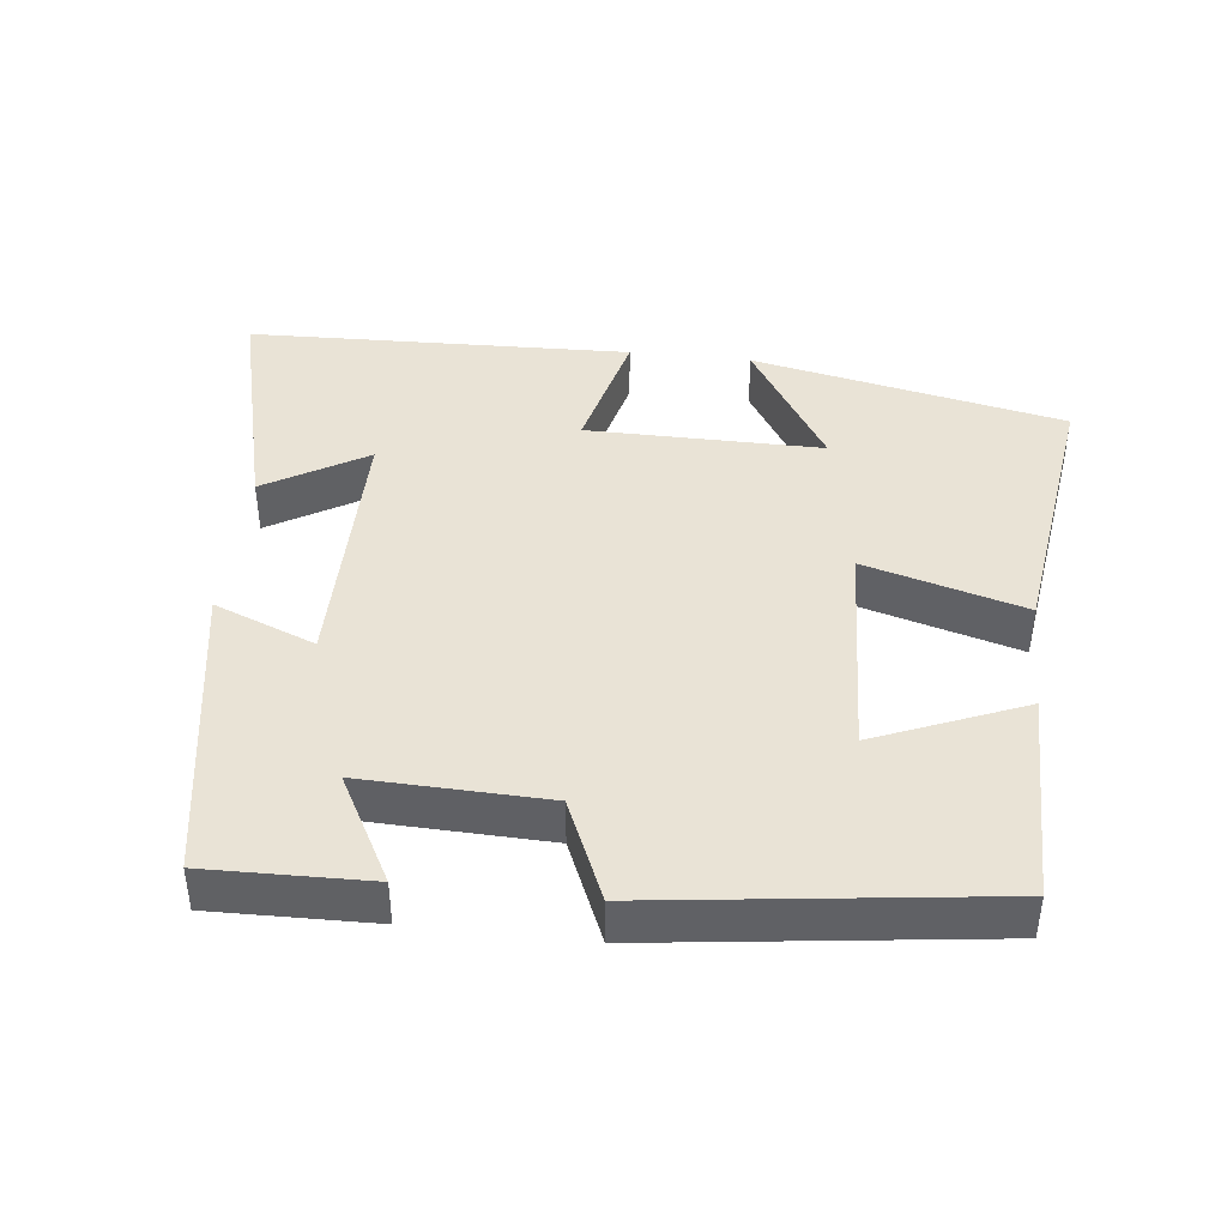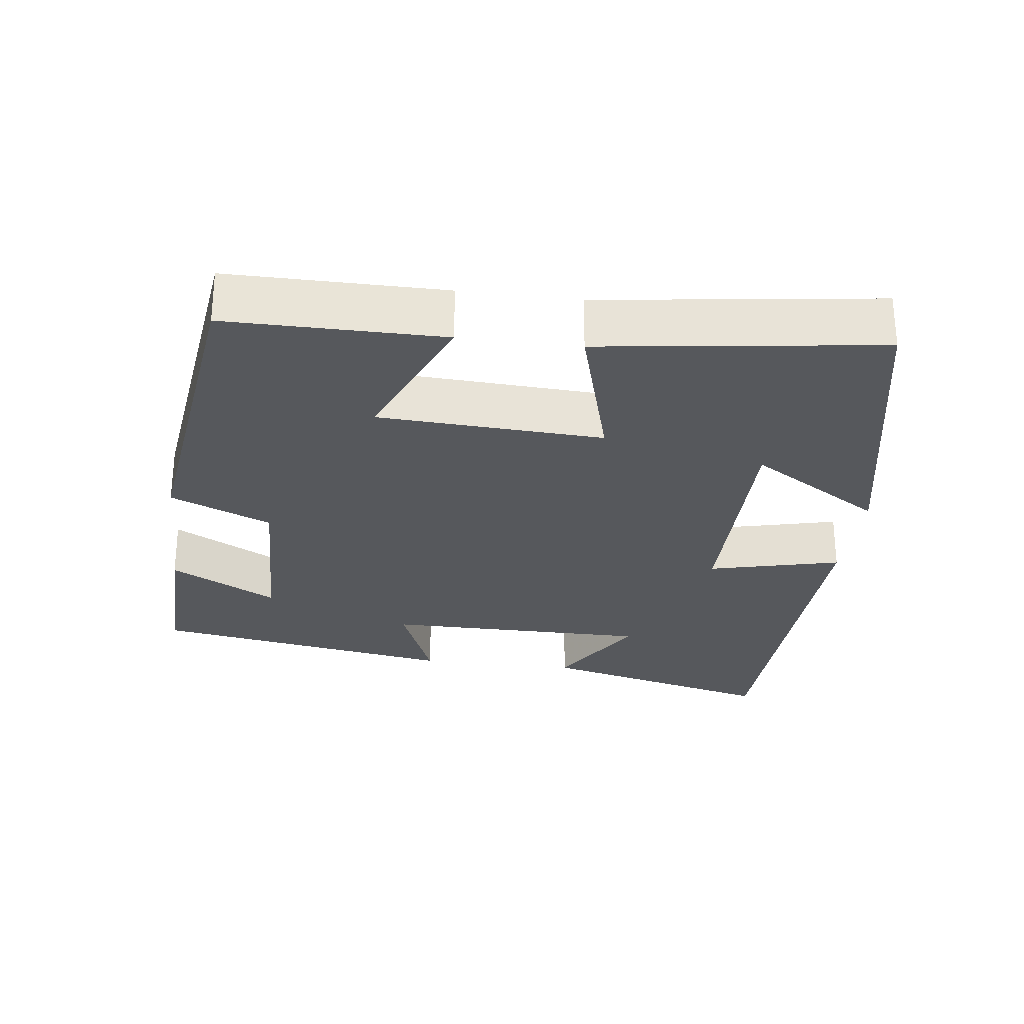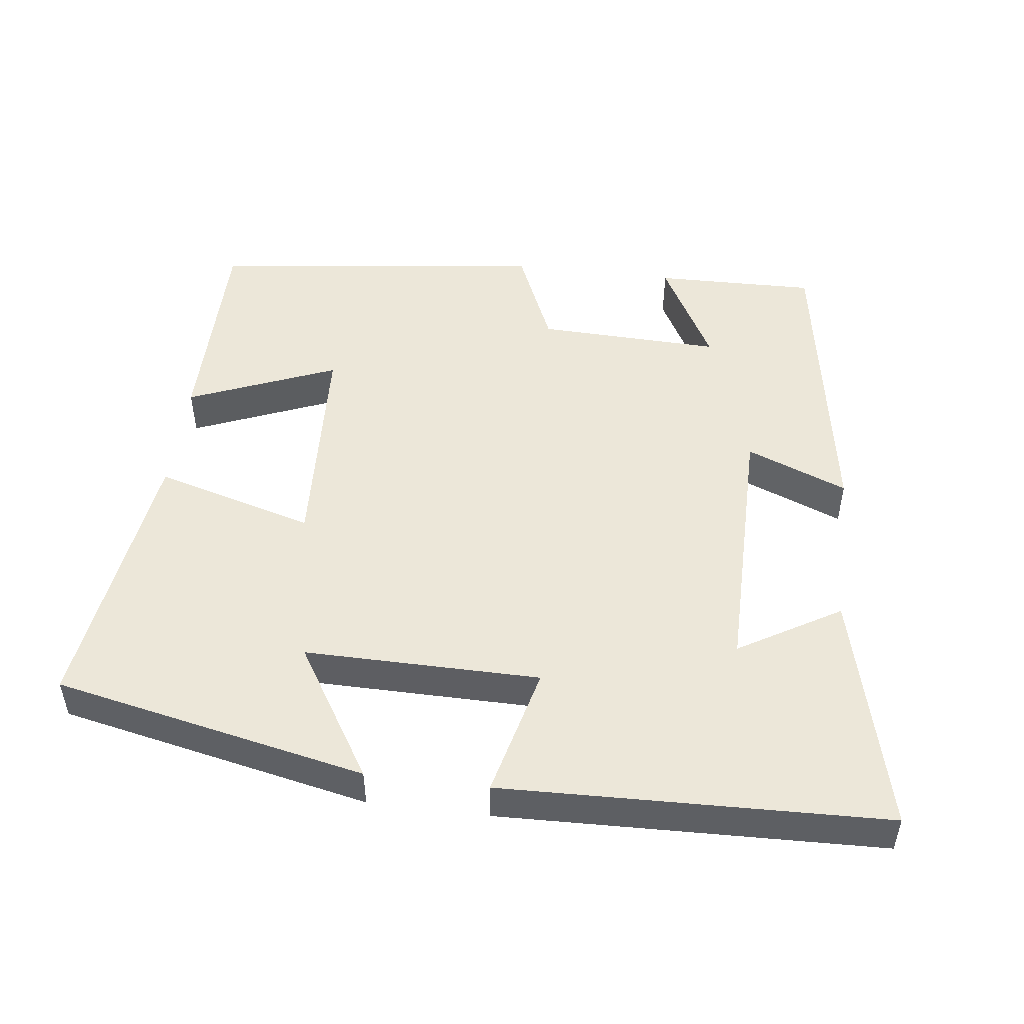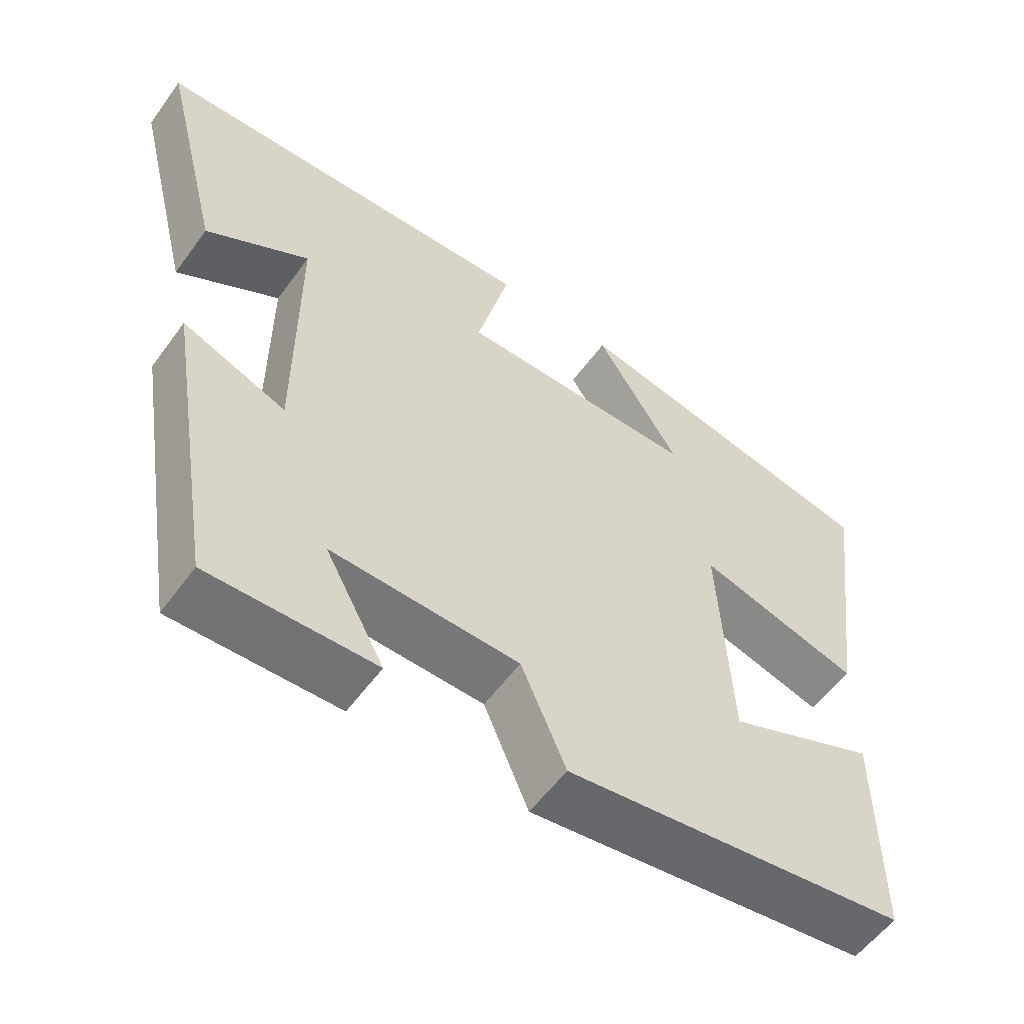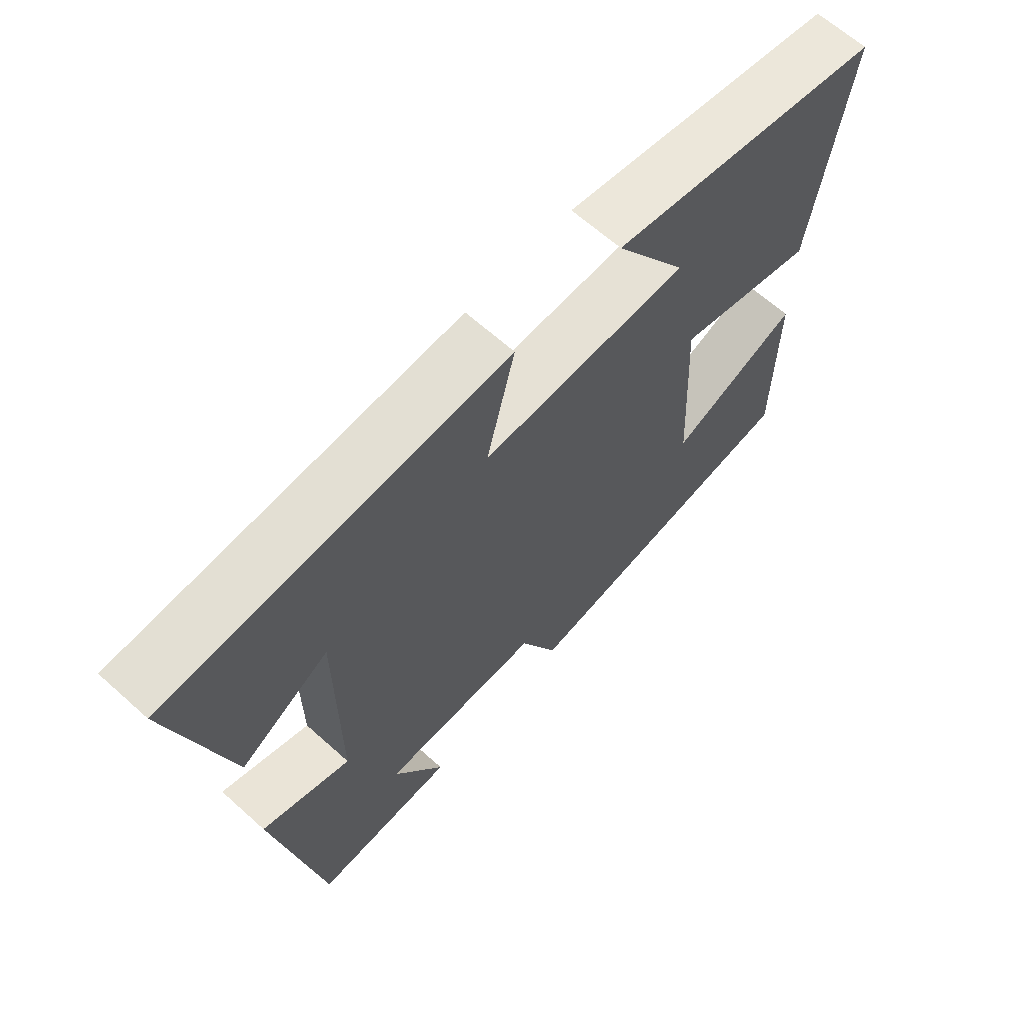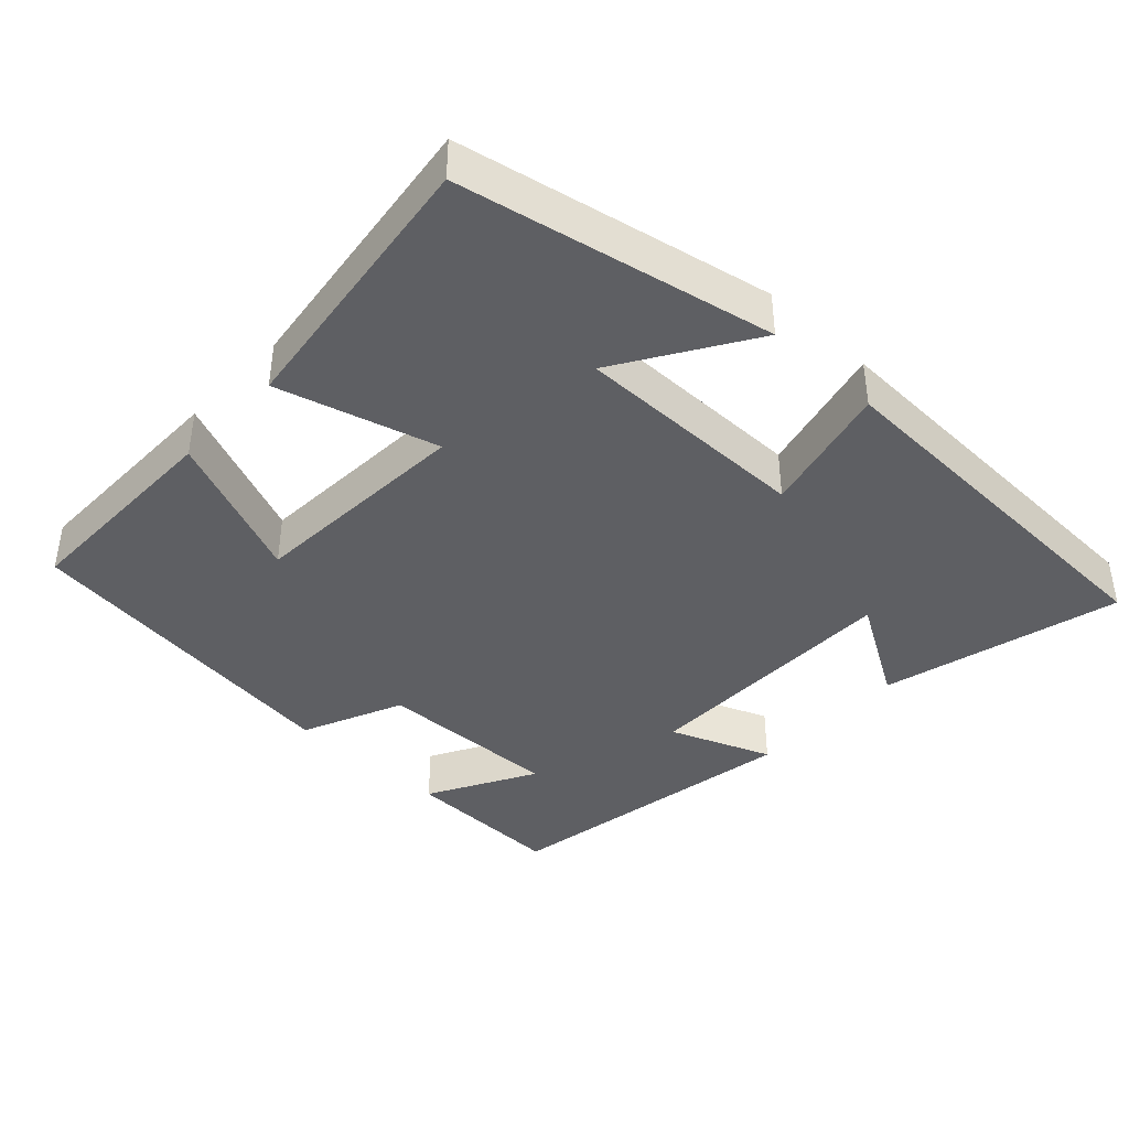
<metadata>
{"format":"obj","ext":"obj","renderer":"f3d","projection":"perspective","resolution":1024,"background":"white","views":[{"elev":42.0,"azim":-173.5,"up":"+Y"},{"elev":-27.9,"azim":-97.3,"up":"+Y"},{"elev":49.6,"azim":7.2,"up":"+Y"},{"elev":-56.3,"azim":144.4,"up":"+Z"},{"elev":65.2,"azim":132.0,"up":"+Z"},{"elev":-40.6,"azim":-43.4,"up":"+Y"}]}
</metadata>
<code>
v 0.429 0.07 -0.505
v 0.204 0.07 -0.5
v 0.285 0.07 -0.351
v 0.029 0.07 -0.359
v -0.032 0.07 -0.5
v -0.5 0.07 -0.44
v -0.5 0.07 -0.141
v -0.294 0.07 -0.226
v -0.278 0.07 0.086
v -0.5 0.07 0.023
v -0.553 0.07 0.41
v -0.118 0.07 0.5
v -0.233 0.07 0.315
v 0.095 0.07 0.317
v 0.05 0.07 0.5
v 0.584 0.07 0.483
v 0.5 0.07 0.15
v 0.359 0.07 0.234
v 0.359 0.07 -0.136
v 0.5 0.07 -0.08
v 0.429 0 -0.505
v 0.204 0 -0.5
v 0.285 0 -0.351
v 0.029 0 -0.359
v -0.032 0 -0.5
v -0.5 0 -0.44
v -0.5 0 -0.141
v -0.294 0 -0.226
v -0.278 0 0.086
v -0.5 0 0.023
v -0.553 0 0.41
v -0.118 0 0.5
v -0.233 0 0.315
v 0.095 0 0.317
v 0.05 0 0.5
v 0.584 0 0.483
v 0.5 0 0.15
v 0.359 0 0.234
v 0.359 0 -0.136
v 0.5 0 -0.08
f 19 20 1
f 15 16 17 18
f 14 15 18 19
f 13 14 19 1
f 11 12 13
f 9 10 11 13
f 8 9 13
f 5 6 7 8
f 4 5 8 13
f 3 4 13
f 1 2 3
f 1 3 13
f 21 40 39
f 38 37 36 35
f 39 38 35 34
f 21 39 34 33
f 33 32 31
f 33 31 30 29
f 33 29 28
f 28 27 26 25
f 33 28 25 24
f 33 24 23
f 23 22 21
f 33 23 21
f 1 21 22 2
f 2 22 23 3
f 3 23 24 4
f 4 24 25 5
f 5 25 26 6
f 6 26 27 7
f 7 27 28 8
f 8 28 29 9
f 9 29 30 10
f 10 30 31 11
f 11 31 32 12
f 12 32 33 13
f 13 33 34 14
f 14 34 35 15
f 15 35 36 16
f 16 36 37 17
f 17 37 38 18
f 18 38 39 19
f 19 39 40 20
f 20 40 21 1

</code>
